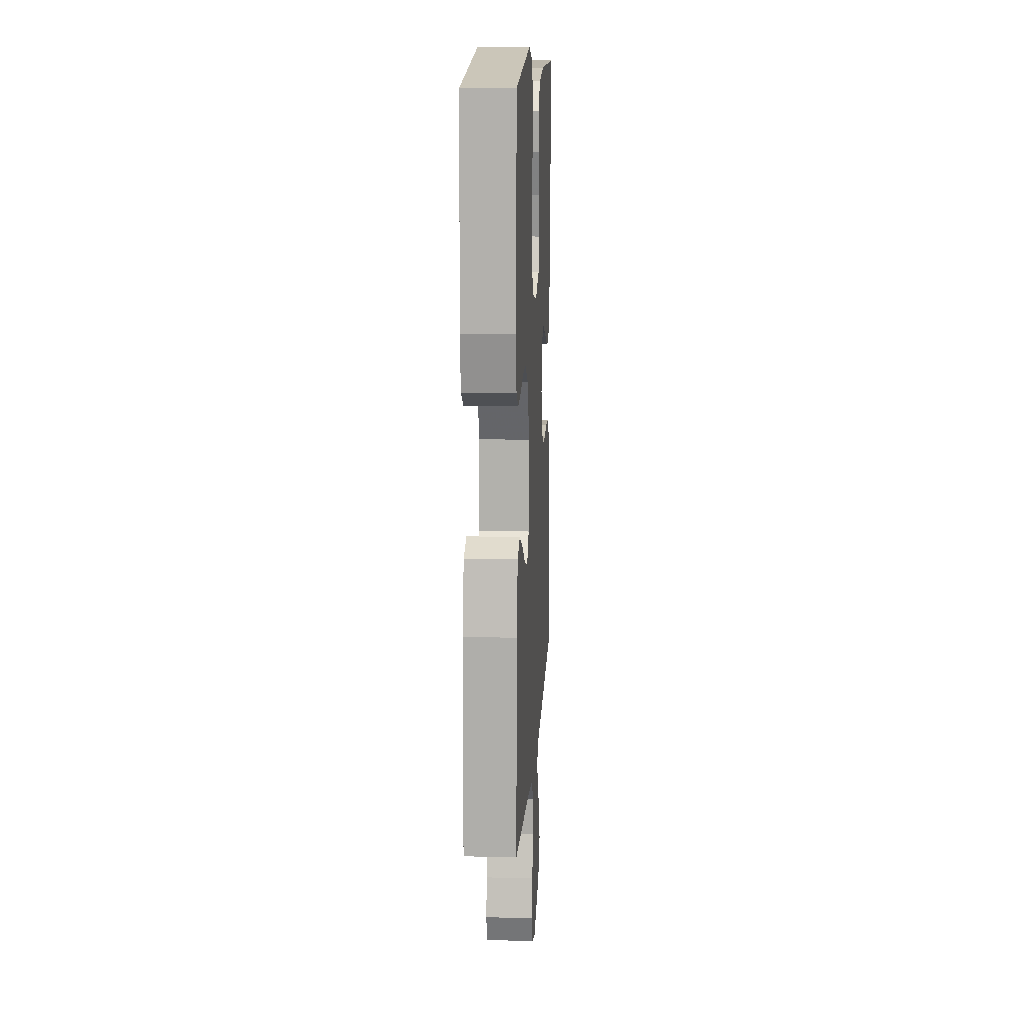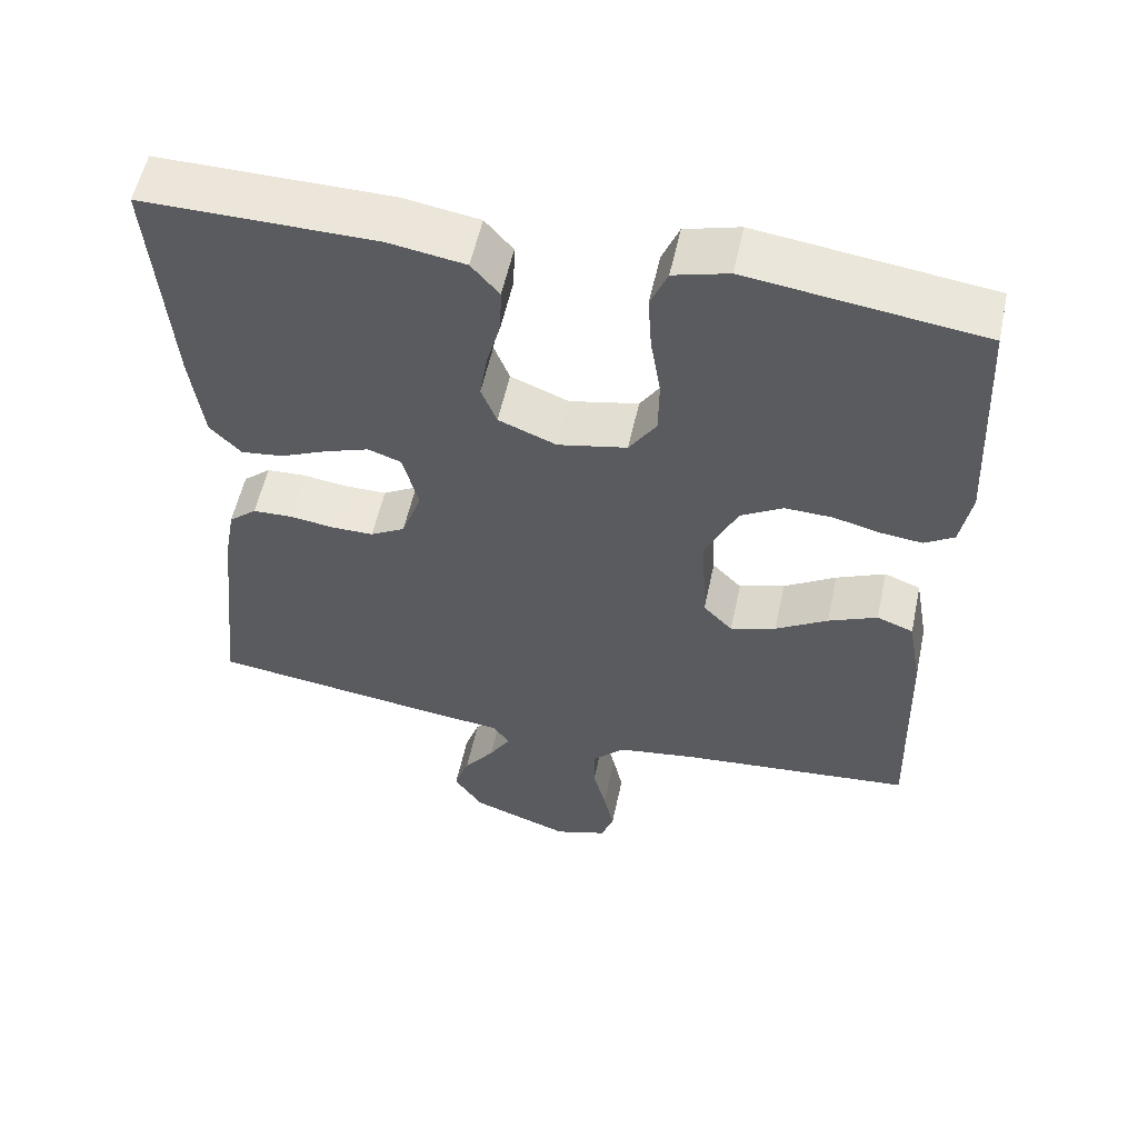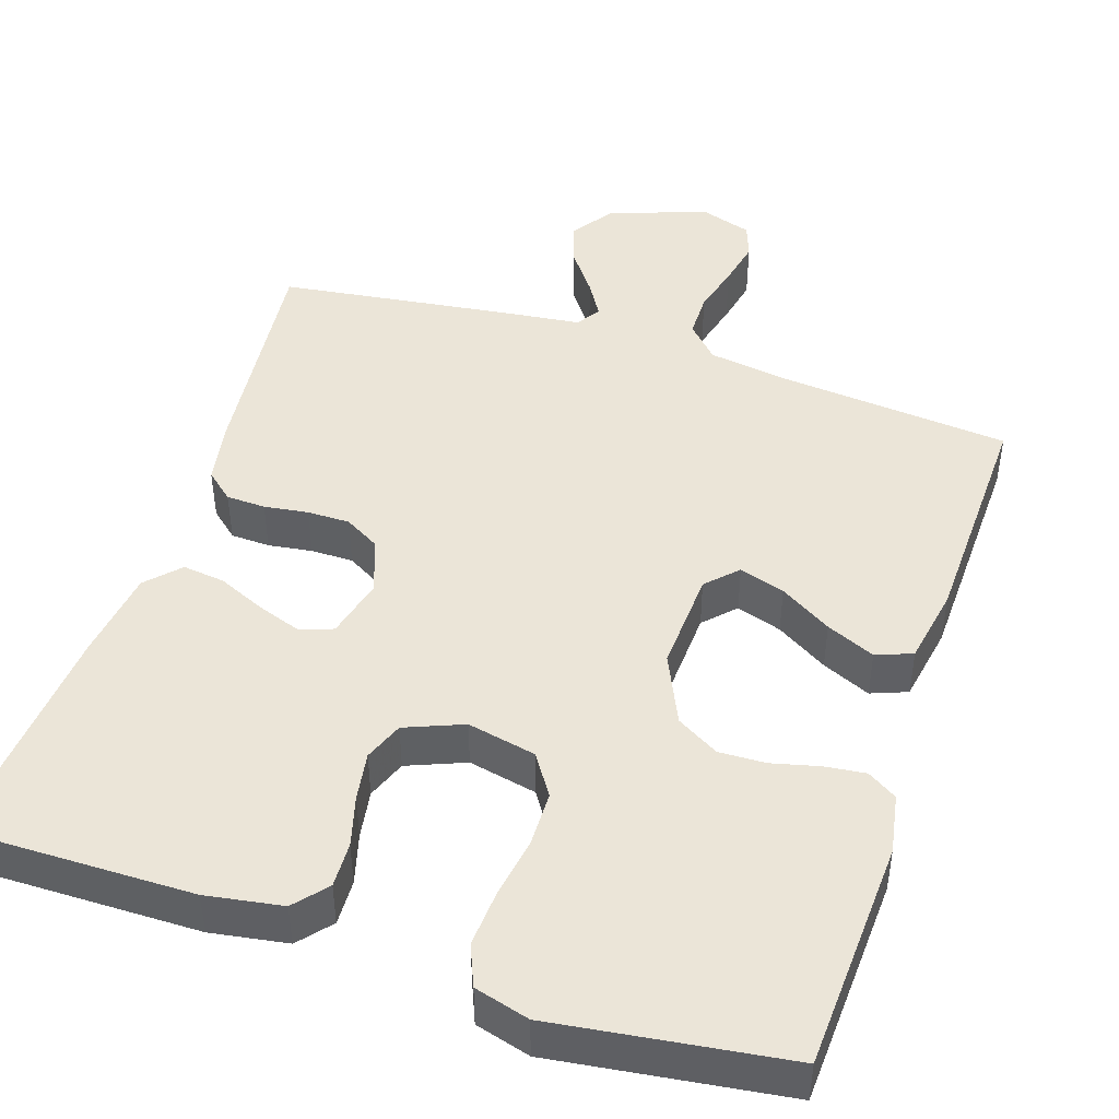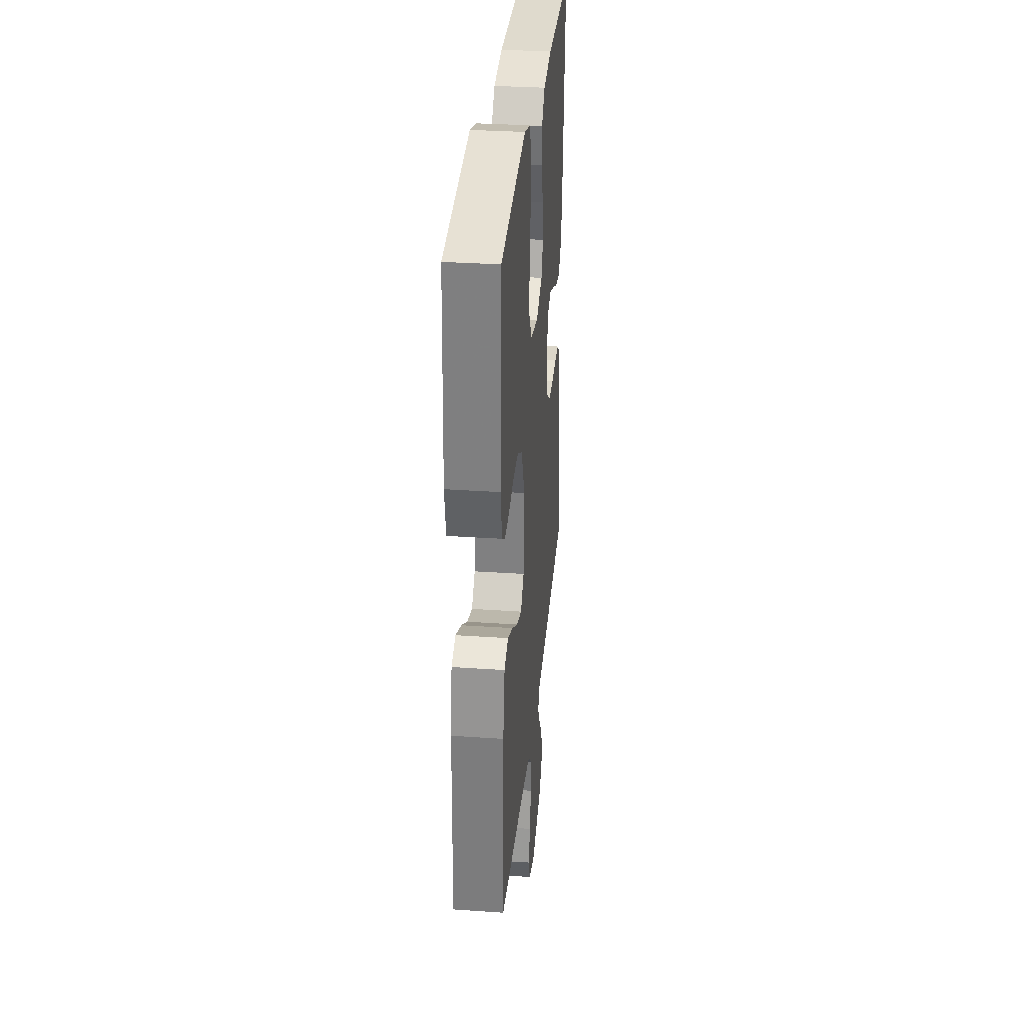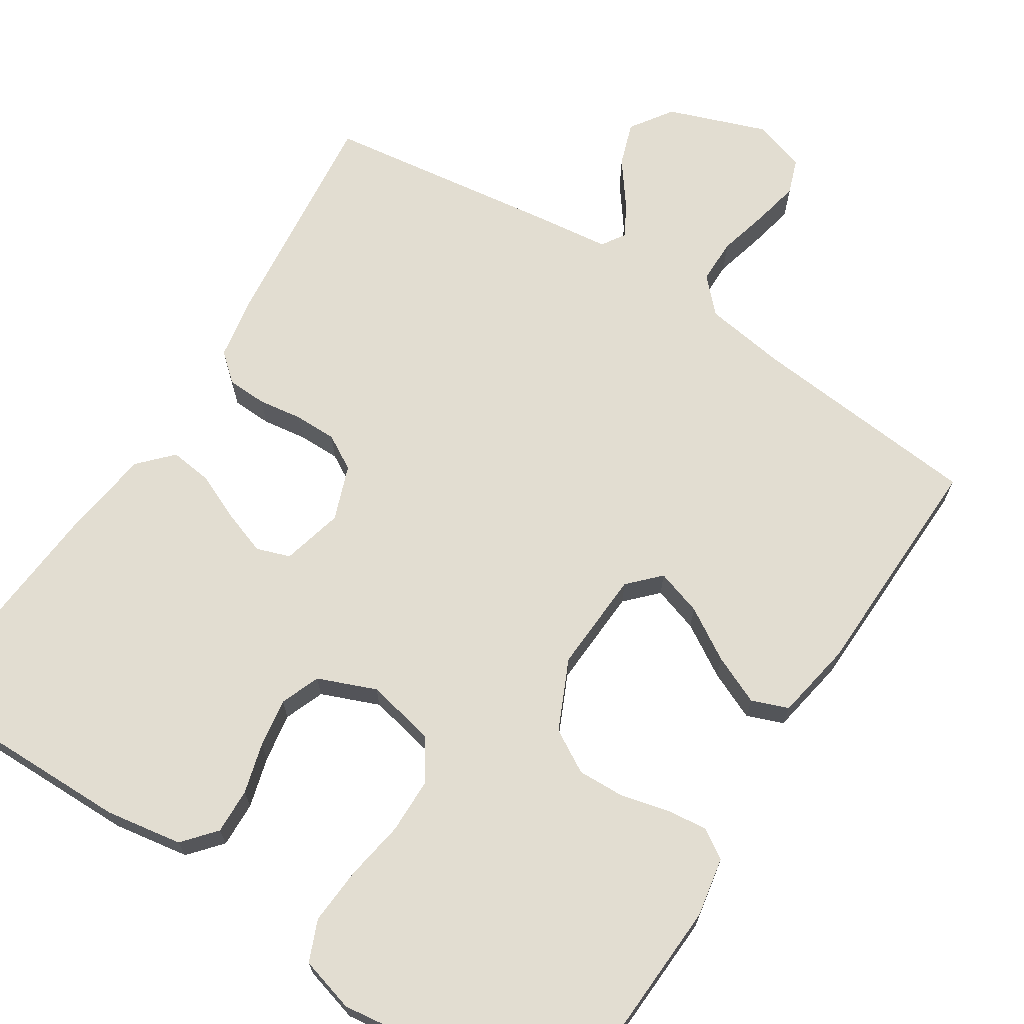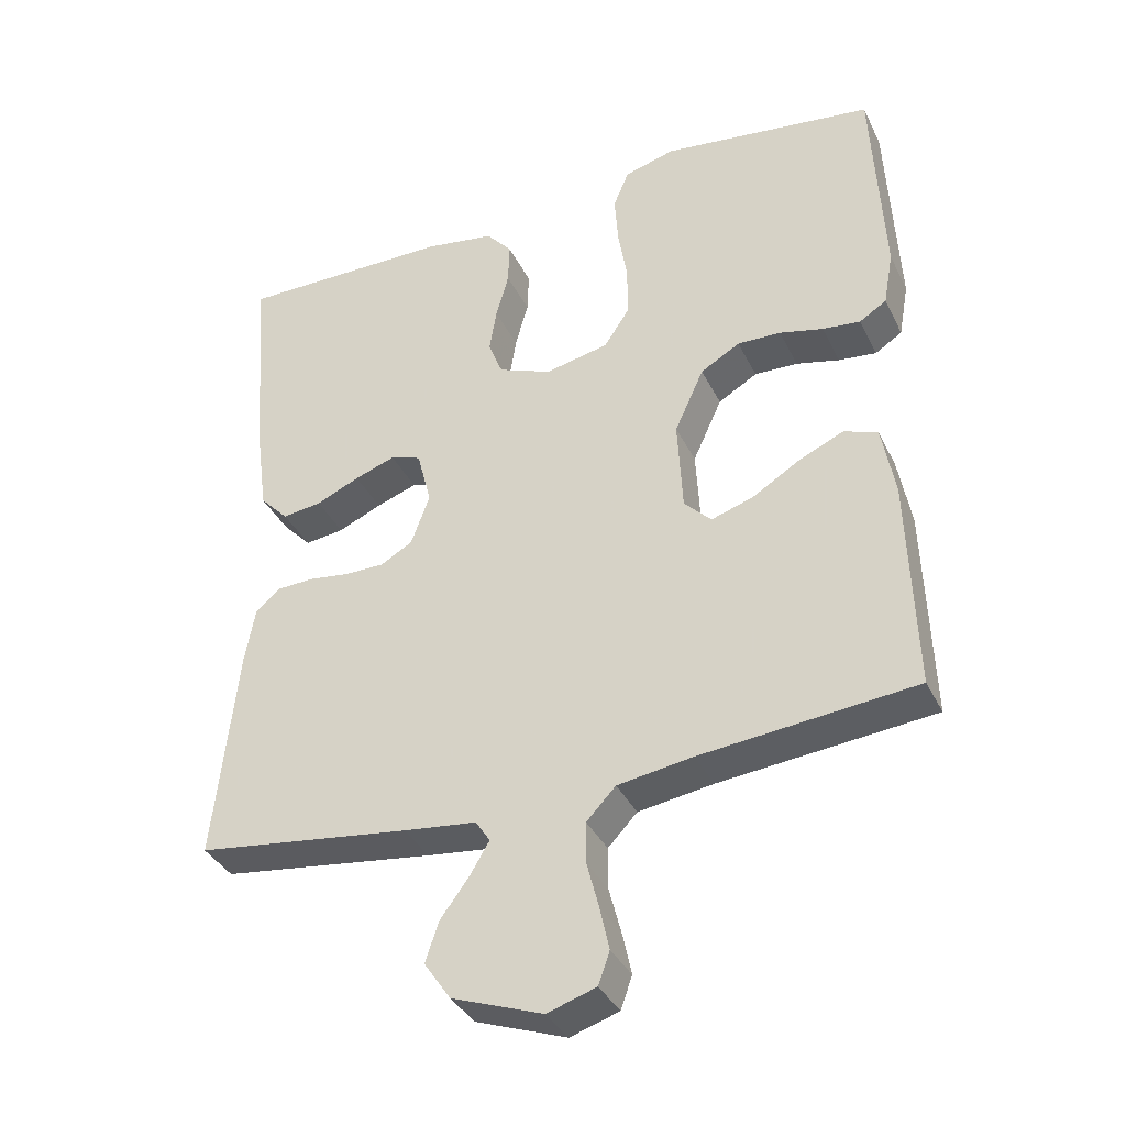
<metadata>
{"format":"obj","ext":"obj","renderer":"f3d","projection":"perspective","resolution":1024,"background":"white","views":[{"elev":13.5,"azim":93.4,"up":"+Z"},{"elev":55.8,"azim":12.1,"up":"+Z"},{"elev":45.9,"azim":18.1,"up":"+Y"},{"elev":32.2,"azim":95.5,"up":"+Z"},{"elev":68.5,"azim":32.6,"up":"+Y"},{"elev":-36.7,"azim":23.7,"up":"+Z"}]}
</metadata>
<code>
v 0.5 0.07 0.5
v 0.515 0.07 0.2
v 0.501 0.07 0.123
v 0.463 0.07 0.099
v 0.41 0.07 0.105
v 0.349 0.07 0.12
v 0.288 0.07 0.122
v 0.233 0.07 0.09
v 0.192 0.07 0
v 0.199 0.07 -0.131
v 0.237 0.07 -0.17
v 0.296 0.07 -0.151
v 0.363 0.07 -0.11
v 0.426 0.07 -0.082
v 0.473 0.07 -0.1
v 0.491 0.07 -0.2
v 0.5 0.07 -0.5
v 0.2 0.07 -0.529
v 0.095 0.07 -0.545
v 0.054 0.07 -0.588
v 0.054 0.07 -0.646
v 0.071 0.07 -0.711
v 0.084 0.07 -0.771
v 0.068 0.07 -0.816
v 0 0.07 -0.838
v -0.127 0.07 -0.792
v -0.164 0.07 -0.738
v -0.145 0.07 -0.682
v -0.105 0.07 -0.628
v -0.078 0.07 -0.583
v -0.098 0.07 -0.552
v -0.2 0.07 -0.54
v -0.5 0.07 -0.5
v -0.468 0.07 -0.2
v -0.454 0.07 -0.122
v -0.418 0.07 -0.091
v -0.367 0.07 -0.089
v -0.31 0.07 -0.097
v -0.255 0.07 -0.097
v -0.21 0.07 -0.071
v -0.184 0.07 0
v -0.204 0.07 0.079
v -0.247 0.07 0.094
v -0.304 0.07 0.074
v -0.365 0.07 0.047
v -0.42 0.07 0.04
v -0.46 0.07 0.082
v -0.476 0.07 0.2
v -0.5 0.07 0.5
v -0.2 0.07 0.498
v -0.101 0.07 0.482
v -0.065 0.07 0.44
v -0.067 0.07 0.381
v -0.085 0.07 0.316
v -0.095 0.07 0.253
v -0.075 0.07 0.202
v 0 0.07 0.172
v 0.089 0.07 0.191
v 0.124 0.07 0.244
v 0.125 0.07 0.316
v 0.112 0.07 0.394
v 0.107 0.07 0.467
v 0.129 0.07 0.52
v 0.2 0.07 0.54
v 0.5 0 0.5
v 0.515 0 0.2
v 0.501 0 0.123
v 0.463 0 0.099
v 0.41 0 0.105
v 0.349 0 0.12
v 0.288 0 0.122
v 0.233 0 0.09
v 0.192 0 0
v 0.199 0 -0.131
v 0.237 0 -0.17
v 0.296 0 -0.151
v 0.363 0 -0.11
v 0.426 0 -0.082
v 0.473 0 -0.1
v 0.491 0 -0.2
v 0.5 0 -0.5
v 0.2 0 -0.529
v 0.095 0 -0.545
v 0.054 0 -0.588
v 0.054 0 -0.646
v 0.071 0 -0.711
v 0.084 0 -0.771
v 0.068 0 -0.816
v 0 0 -0.838
v -0.127 0 -0.792
v -0.164 0 -0.738
v -0.145 0 -0.682
v -0.105 0 -0.628
v -0.078 0 -0.583
v -0.098 0 -0.552
v -0.2 0 -0.54
v -0.5 0 -0.5
v -0.468 0 -0.2
v -0.454 0 -0.122
v -0.418 0 -0.091
v -0.367 0 -0.089
v -0.31 0 -0.097
v -0.255 0 -0.097
v -0.21 0 -0.071
v -0.184 0 0
v -0.204 0 0.079
v -0.247 0 0.094
v -0.304 0 0.074
v -0.365 0 0.047
v -0.42 0 0.04
v -0.46 0 0.082
v -0.476 0 0.2
v -0.5 0 0.5
v -0.2 0 0.498
v -0.101 0 0.482
v -0.065 0 0.44
v -0.067 0 0.381
v -0.085 0 0.316
v -0.095 0 0.253
v -0.075 0 0.202
v 0 0 0.172
v 0.089 0 0.191
v 0.124 0 0.244
v 0.125 0 0.316
v 0.112 0 0.394
v 0.107 0 0.467
v 0.129 0 0.52
v 0.2 0 0.54
f 4 5 6
f 3 4 6
f 2 3 6
f 1 2 6
f 64 1 6
f 63 64 6
f 62 63 6
f 61 62 6
f 60 61 6
f 59 60 6 7
f 58 59 7 8
f 57 58 8 9
f 56 57 9 10
f 52 53 54
f 51 52 54
f 50 51 54
f 49 50 54
f 48 49 54
f 47 48 54
f 46 47 54
f 45 46 54
f 44 45 54
f 43 44 54 55
f 42 43 55 56
f 36 37 38
f 35 36 38
f 34 35 38
f 33 34 38
f 32 33 38
f 31 32 38
f 30 31 38 39
f 27 28 29
f 26 27 29
f 25 26 29
f 24 25 29
f 23 24 29
f 22 23 29
f 21 22 29
f 20 21 29 30
f 30 39 40
f 20 30 40
f 19 20 40
f 16 17 18
f 15 16 18
f 14 15 18
f 13 14 18
f 12 13 18
f 11 12 18 19
f 41 42 56 10
f 19 40 41
f 11 19 41
f 10 11 41
f 70 69 68
f 70 68 67
f 70 67 66
f 70 66 65
f 70 65 128
f 70 128 127
f 70 127 126
f 70 126 125
f 70 125 124
f 71 70 124 123
f 72 71 123 122
f 73 72 122 121
f 74 73 121 120
f 118 117 116
f 118 116 115
f 118 115 114
f 118 114 113
f 118 113 112
f 118 112 111
f 118 111 110
f 118 110 109
f 118 109 108
f 119 118 108 107
f 120 119 107 106
f 102 101 100
f 102 100 99
f 102 99 98
f 102 98 97
f 102 97 96
f 102 96 95
f 103 102 95 94
f 93 92 91
f 93 91 90
f 93 90 89
f 93 89 88
f 93 88 87
f 93 87 86
f 93 86 85
f 94 93 85 84
f 104 103 94
f 104 94 84
f 104 84 83
f 82 81 80
f 82 80 79
f 82 79 78
f 82 78 77
f 82 77 76
f 83 82 76 75
f 74 120 106 105
f 105 104 83
f 105 83 75
f 105 75 74
f 1 65 66 2
f 2 66 67 3
f 3 67 68 4
f 4 68 69 5
f 5 69 70 6
f 6 70 71 7
f 7 71 72 8
f 8 72 73 9
f 9 73 74 10
f 10 74 75 11
f 11 75 76 12
f 12 76 77 13
f 13 77 78 14
f 14 78 79 15
f 15 79 80 16
f 16 80 81 17
f 17 81 82 18
f 18 82 83 19
f 19 83 84 20
f 20 84 85 21
f 21 85 86 22
f 22 86 87 23
f 23 87 88 24
f 24 88 89 25
f 25 89 90 26
f 26 90 91 27
f 27 91 92 28
f 28 92 93 29
f 29 93 94 30
f 30 94 95 31
f 31 95 96 32
f 32 96 97 33
f 33 97 98 34
f 34 98 99 35
f 35 99 100 36
f 36 100 101 37
f 37 101 102 38
f 38 102 103 39
f 39 103 104 40
f 40 104 105 41
f 41 105 106 42
f 42 106 107 43
f 43 107 108 44
f 44 108 109 45
f 45 109 110 46
f 46 110 111 47
f 47 111 112 48
f 48 112 113 49
f 49 113 114 50
f 50 114 115 51
f 51 115 116 52
f 52 116 117 53
f 53 117 118 54
f 54 118 119 55
f 55 119 120 56
f 56 120 121 57
f 57 121 122 58
f 58 122 123 59
f 59 123 124 60
f 60 124 125 61
f 61 125 126 62
f 62 126 127 63
f 63 127 128 64
f 64 128 65 1

</code>
